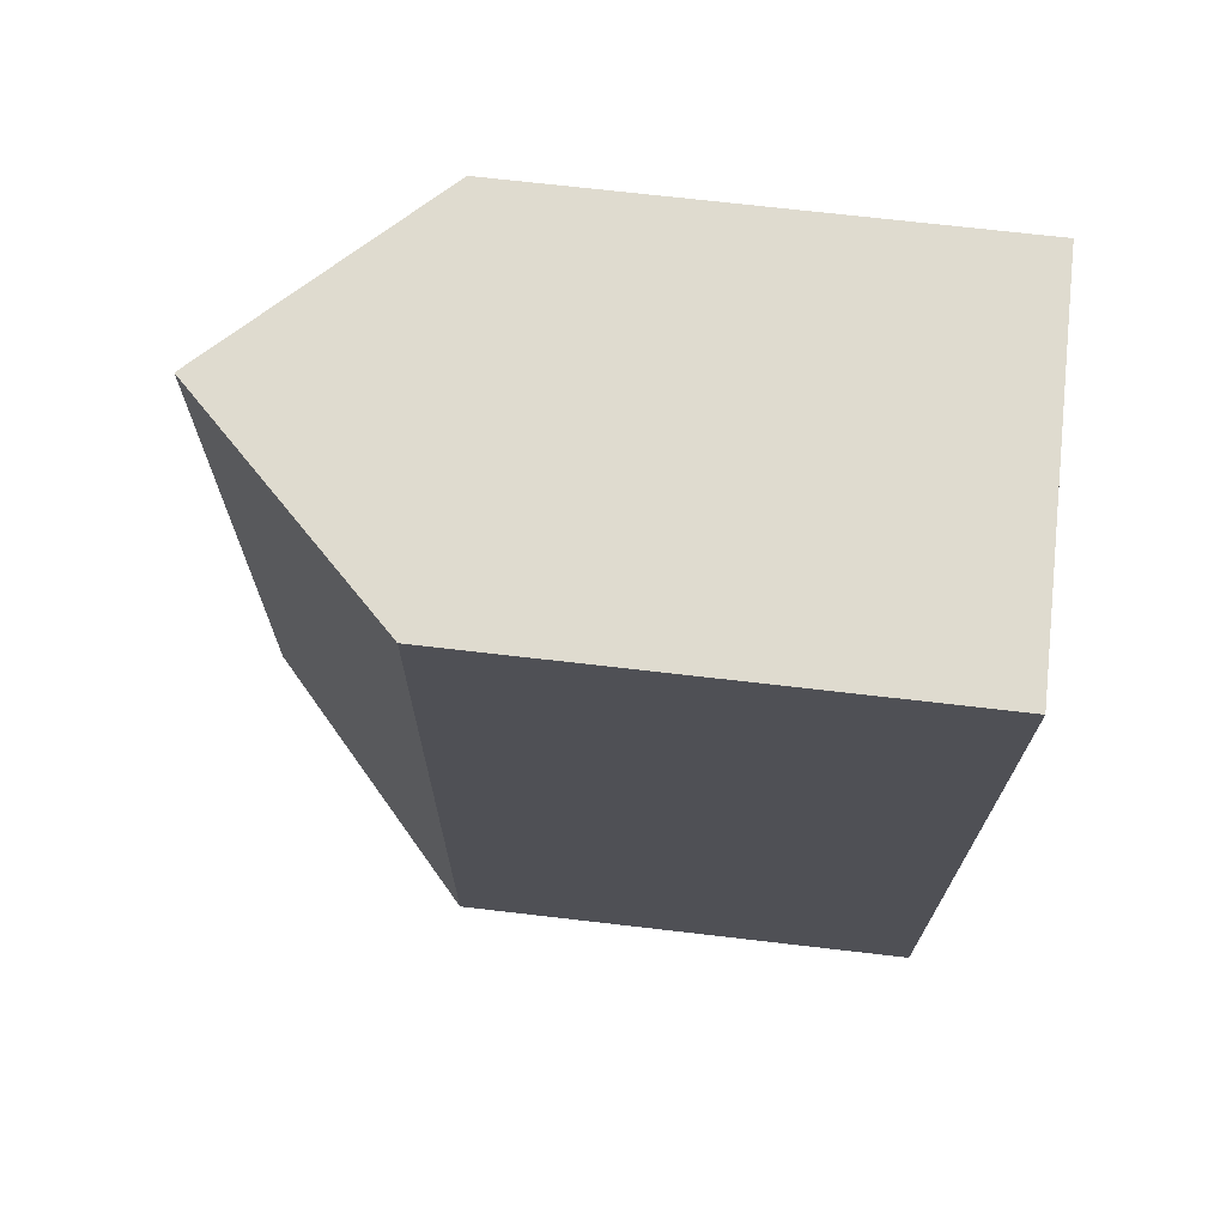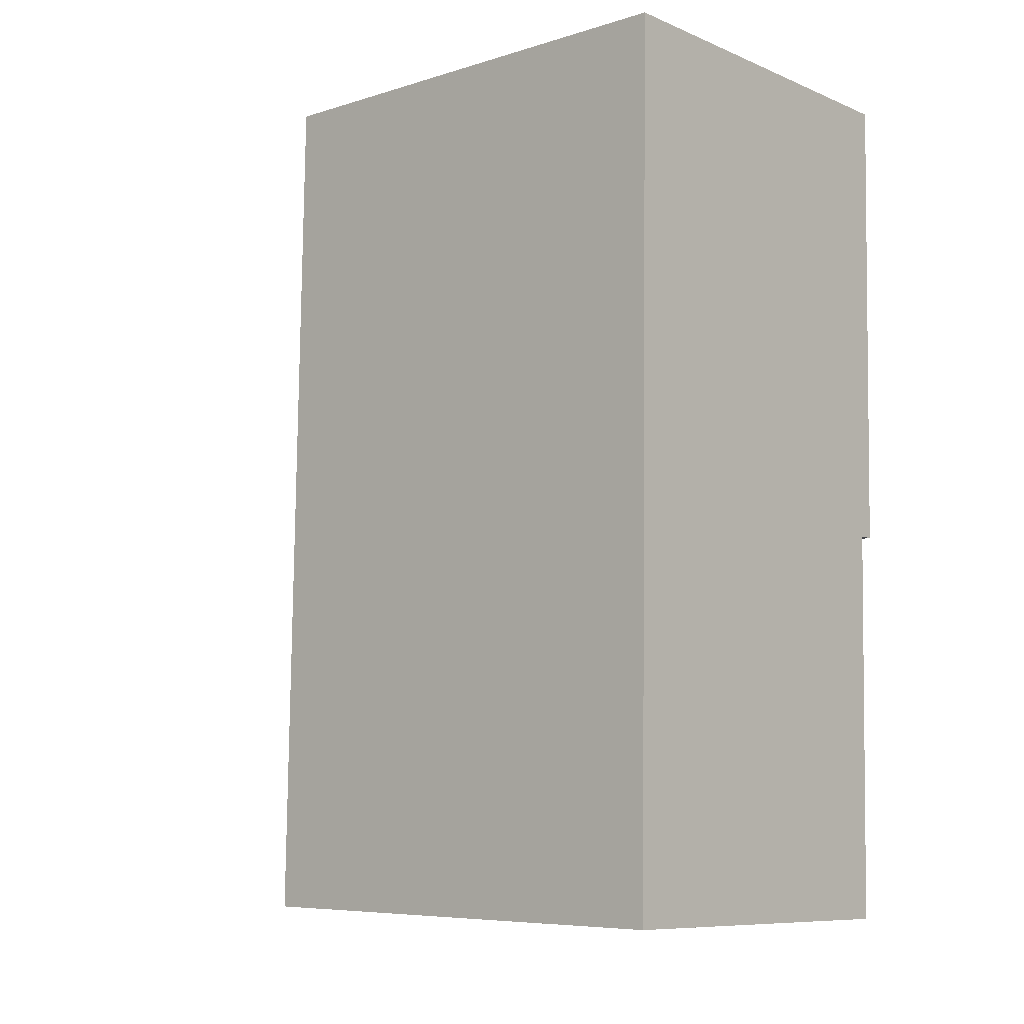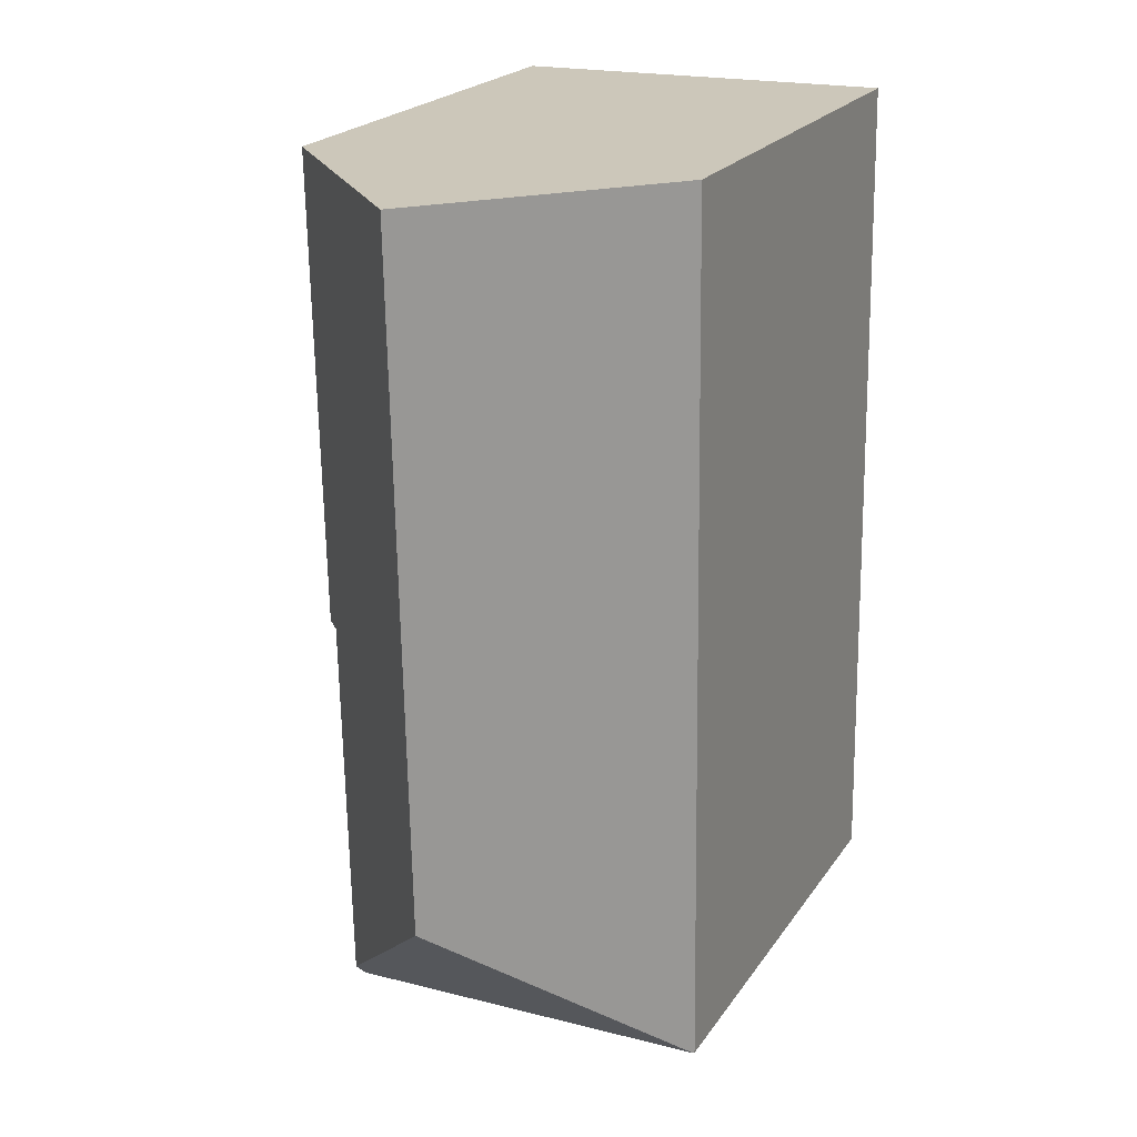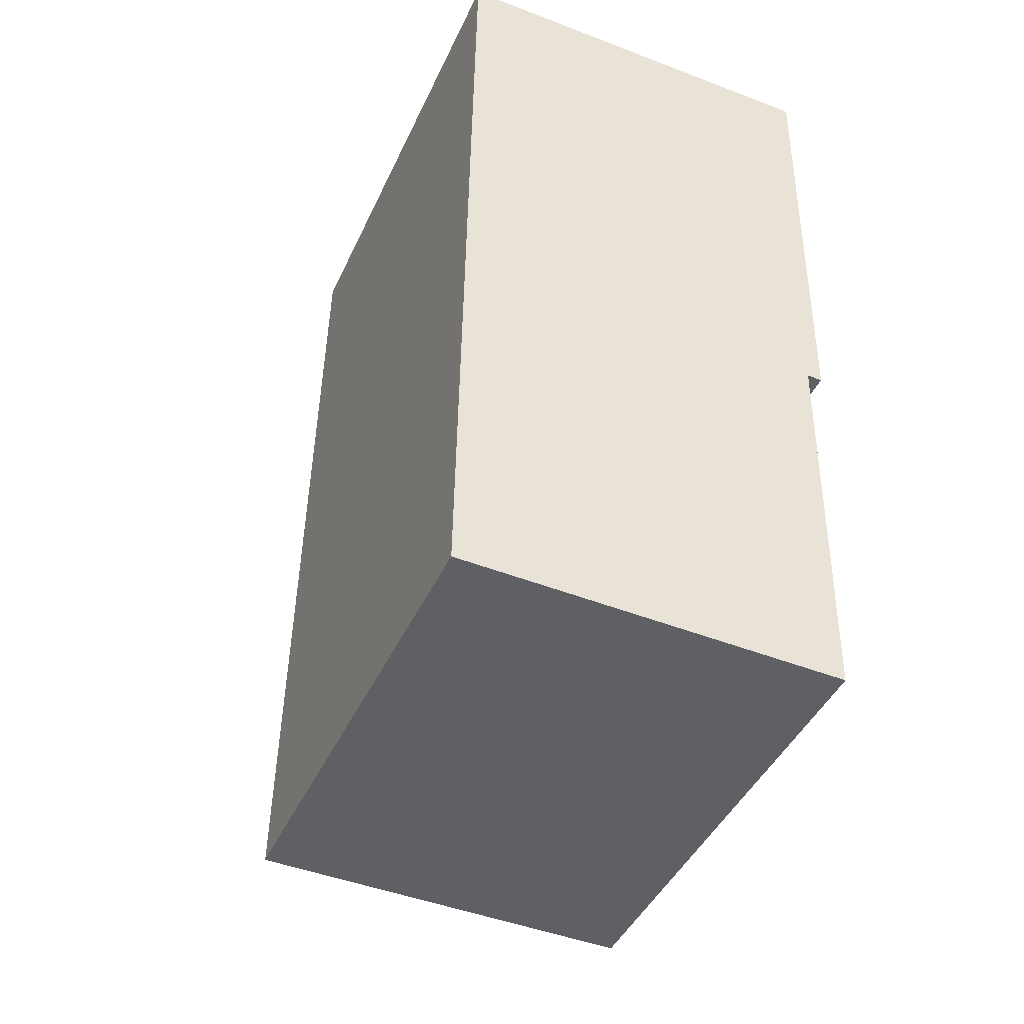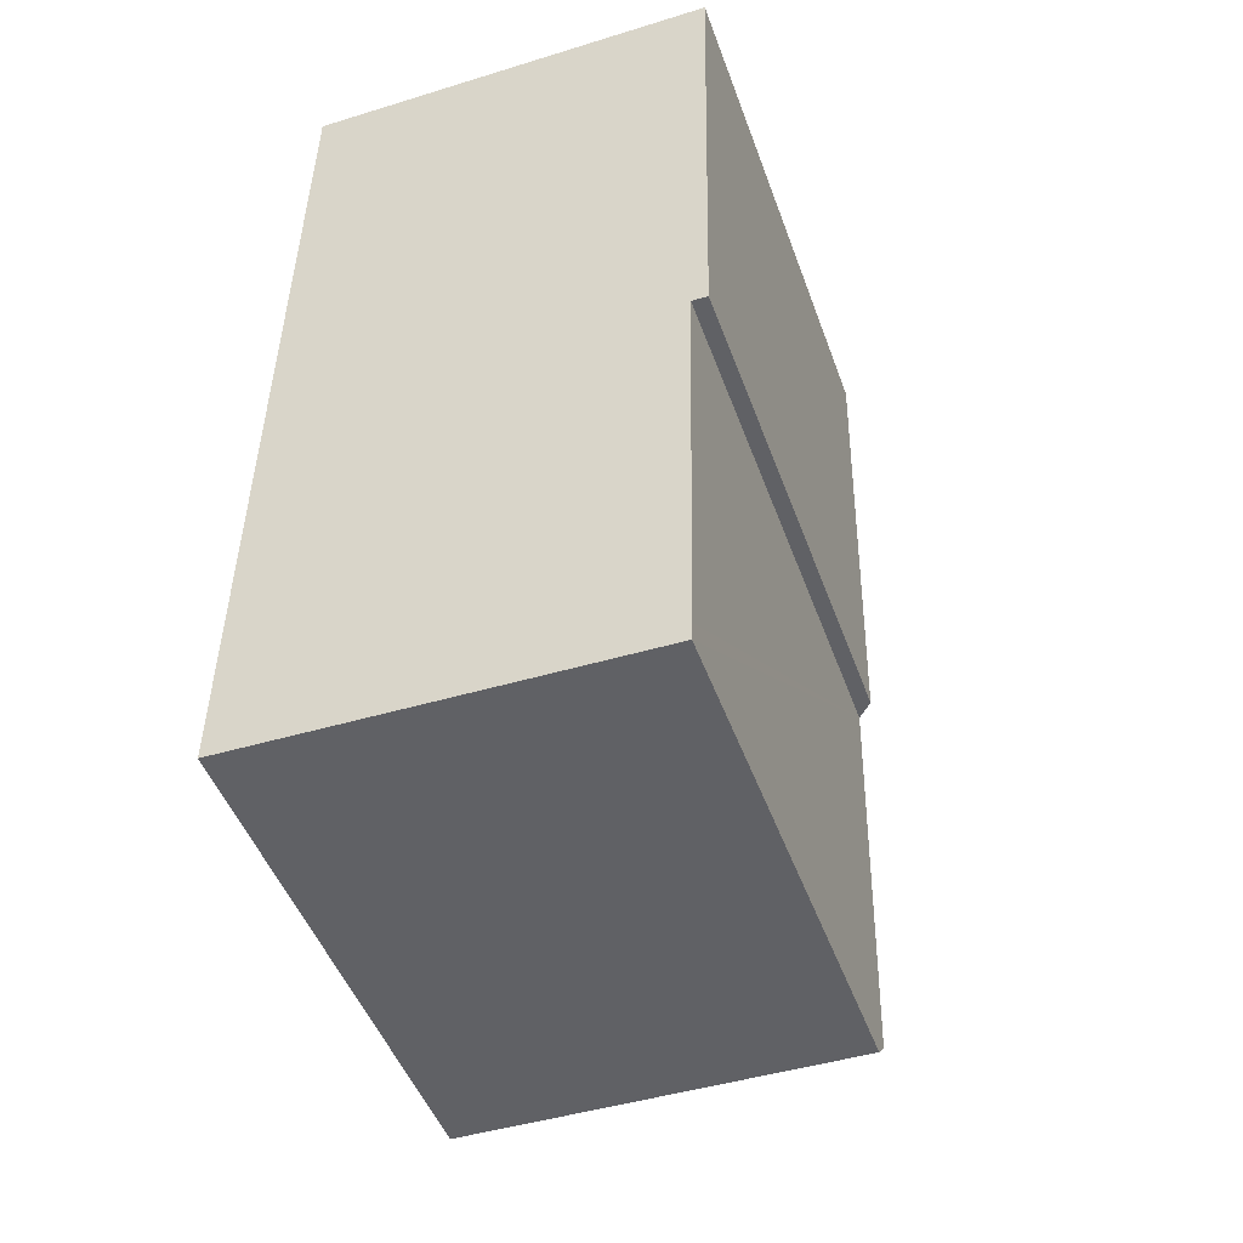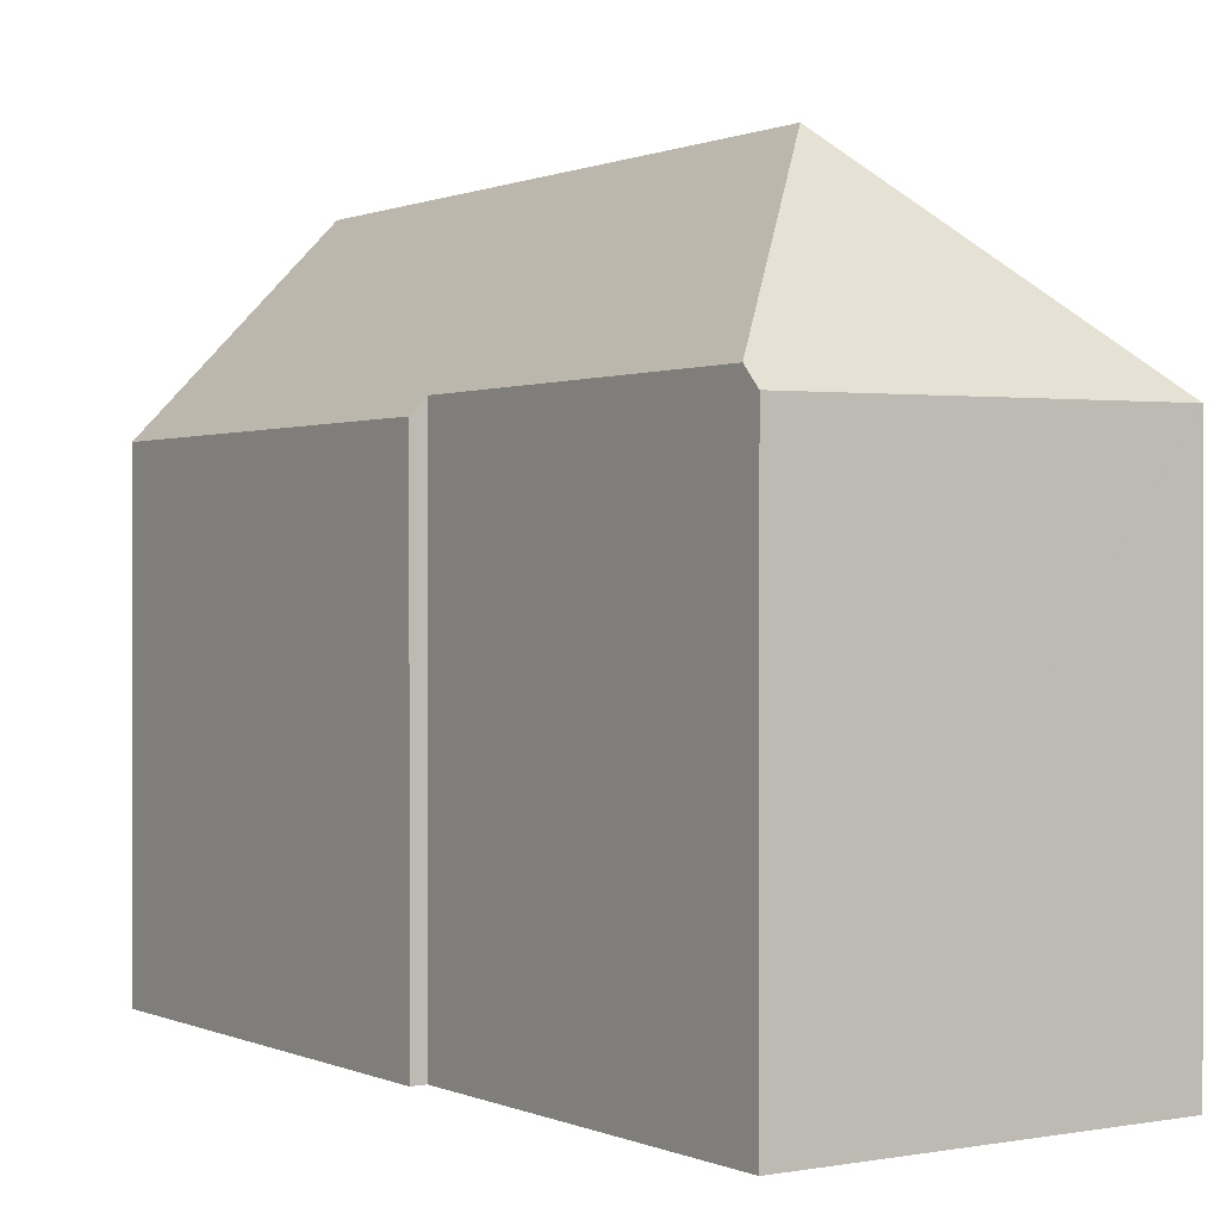
<metadata>
{"format":"obj","ext":"obj","renderer":"f3d","projection":"perspective","resolution":1024,"background":"white","views":[{"elev":71.2,"azim":-83.4,"up":"+Z"},{"elev":-7.1,"azim":-48.3,"up":"+Z"},{"elev":22.0,"azim":-154.8,"up":"+Z"},{"elev":-43.8,"azim":-23.6,"up":"+Z"},{"elev":-48.0,"azim":19.5,"up":"+Z"},{"elev":0.5,"azim":147.5,"up":"+Y"}]}
</metadata>
<code>
v  5.405 18.54 5.198
v  0.377 13.04 23.61
v  5.762 18.54 23.53
v  0 13.12 8.033e-16
v  10.9 13.08 13.15
v  11.1 13.08 23.46
v  10.87 13.08 11.43
v  10.44 13.5 10.64
v  10.86 13.08 10.63
v  10.24 13.5 0.199
v  0.027 13.15 -0.001
v  10.23 13.02 -0.274
v  10.23 1.678e-17 -0.274
v  0 0 0
v  0.027 6.123e-20 -0.001
v  10.44 -6.513e-16 10.64
v  10.86 -6.507e-16 10.63
v  0.377 -1.446e-15 23.61
v  11.1 -1.436e-15 23.46
v  5.762 -1.441e-15 23.53
v  10.9 -8.053e-16 13.15
v  10.87 -6.997e-16 11.43
v  10.24 -1.219e-17 0.199
g defaultobject
f 1 2 3
f 2 1 4
f 5 3 6
f 3 5 7
f 3 7 1
f 1 7 8
f 8 7 9
f 1 8 10
f 11 10 12
f 10 11 1
f 1 11 4
f 13 11 12
f 11 13 4
f 4 13 14
f 14 13 15
f 9 16 8
f 16 9 17
f 14 2 4
f 2 14 18
f 2 6 3
f 6 2 18
f 6 18 19
f 19 18 20
f 19 5 6
f 5 19 7
f 7 19 9
f 9 19 21
f 9 21 17
f 17 21 22
f 8 12 10
f 12 8 13
f 13 8 23
f 23 8 16
f 14 20 18
f 20 14 19
f 19 14 21
f 21 14 22
f 22 14 16
f 16 14 23
f 23 14 15
f 23 15 13
f 17 22 16

</code>
